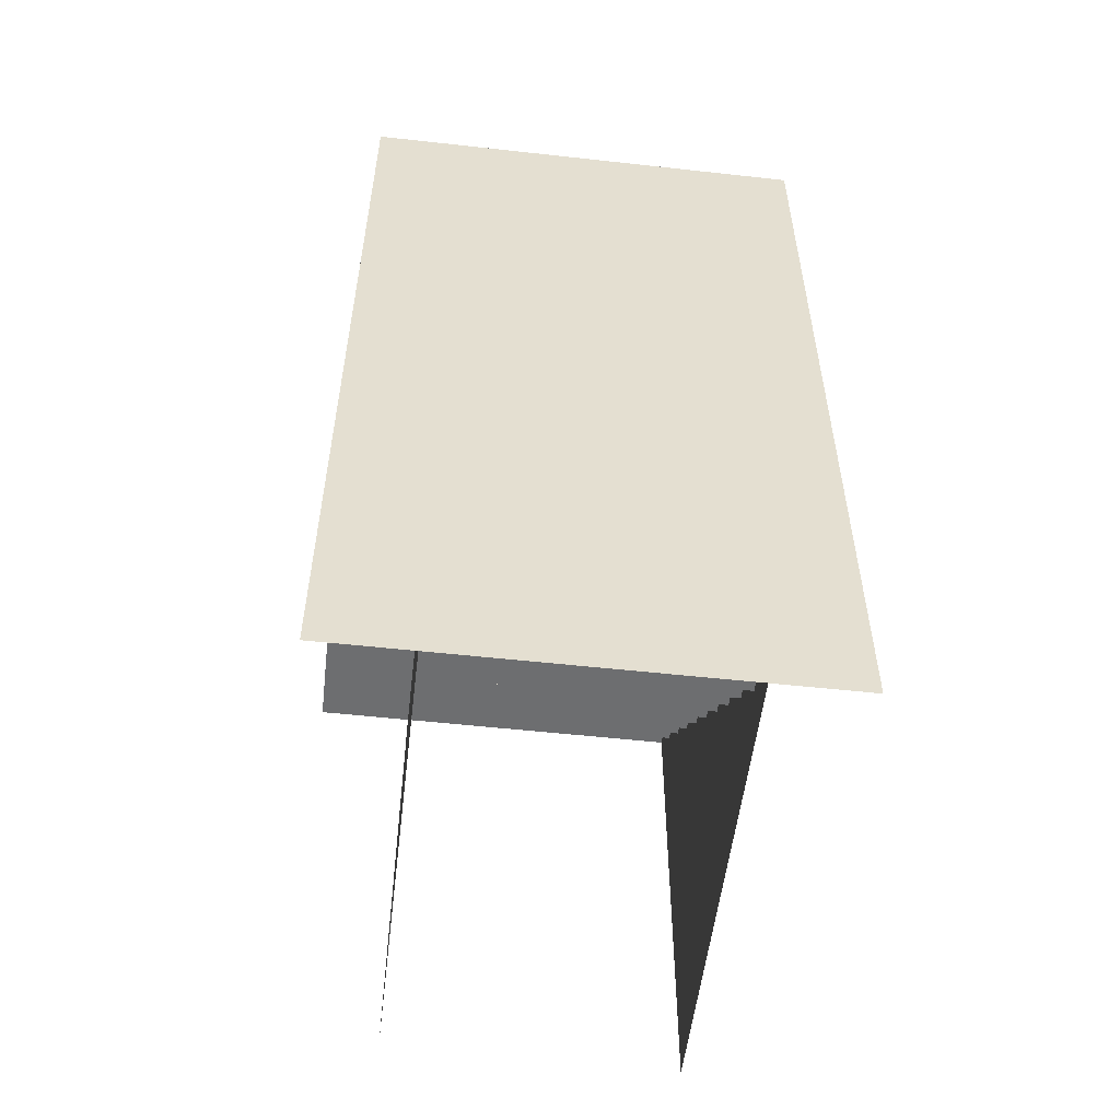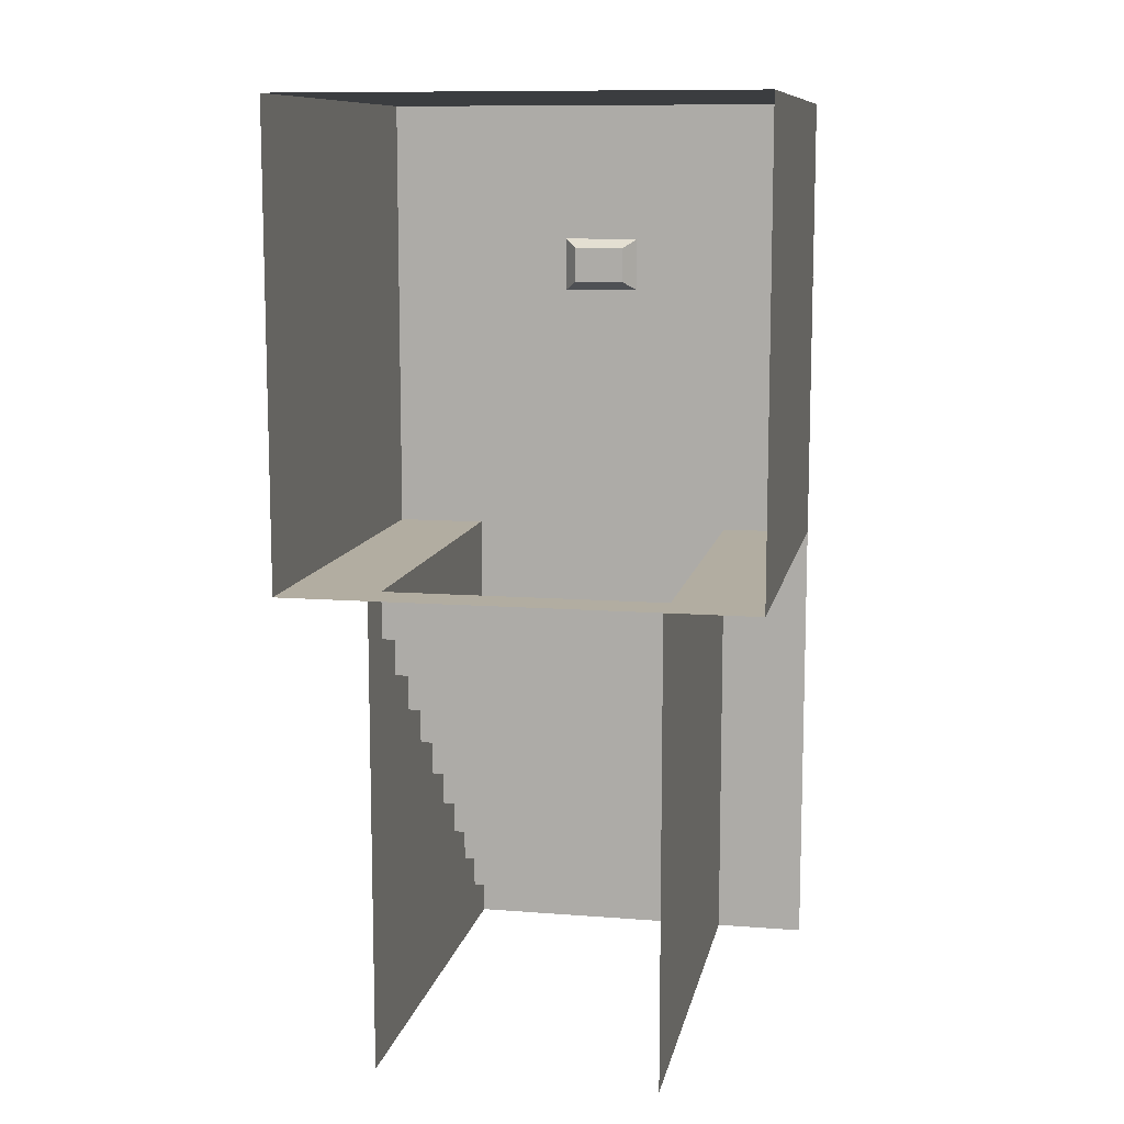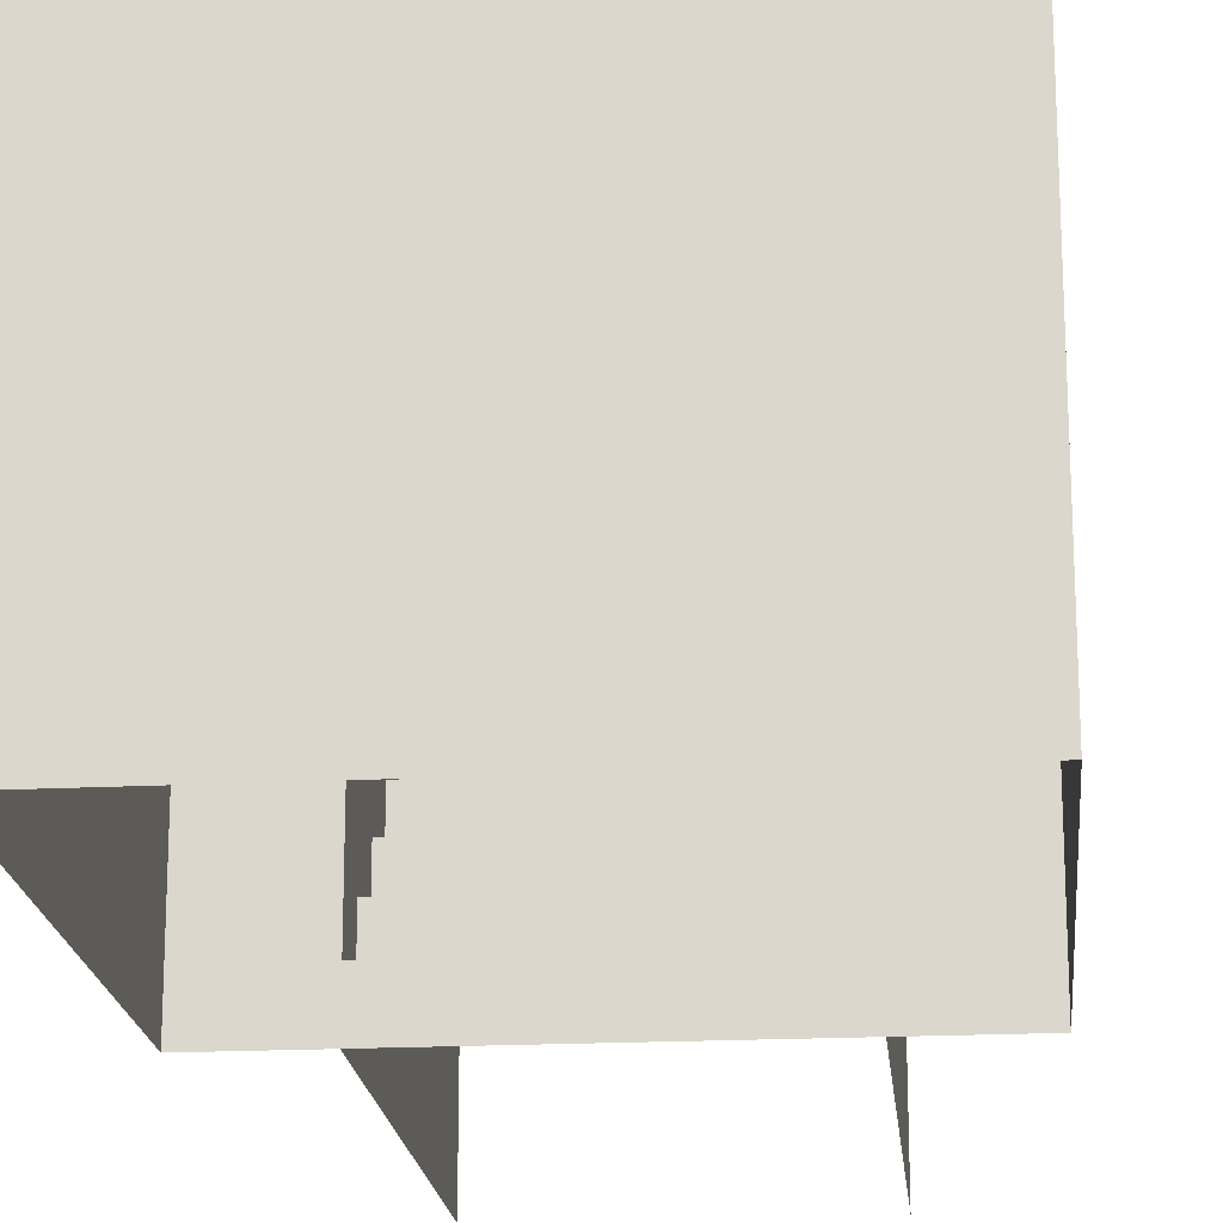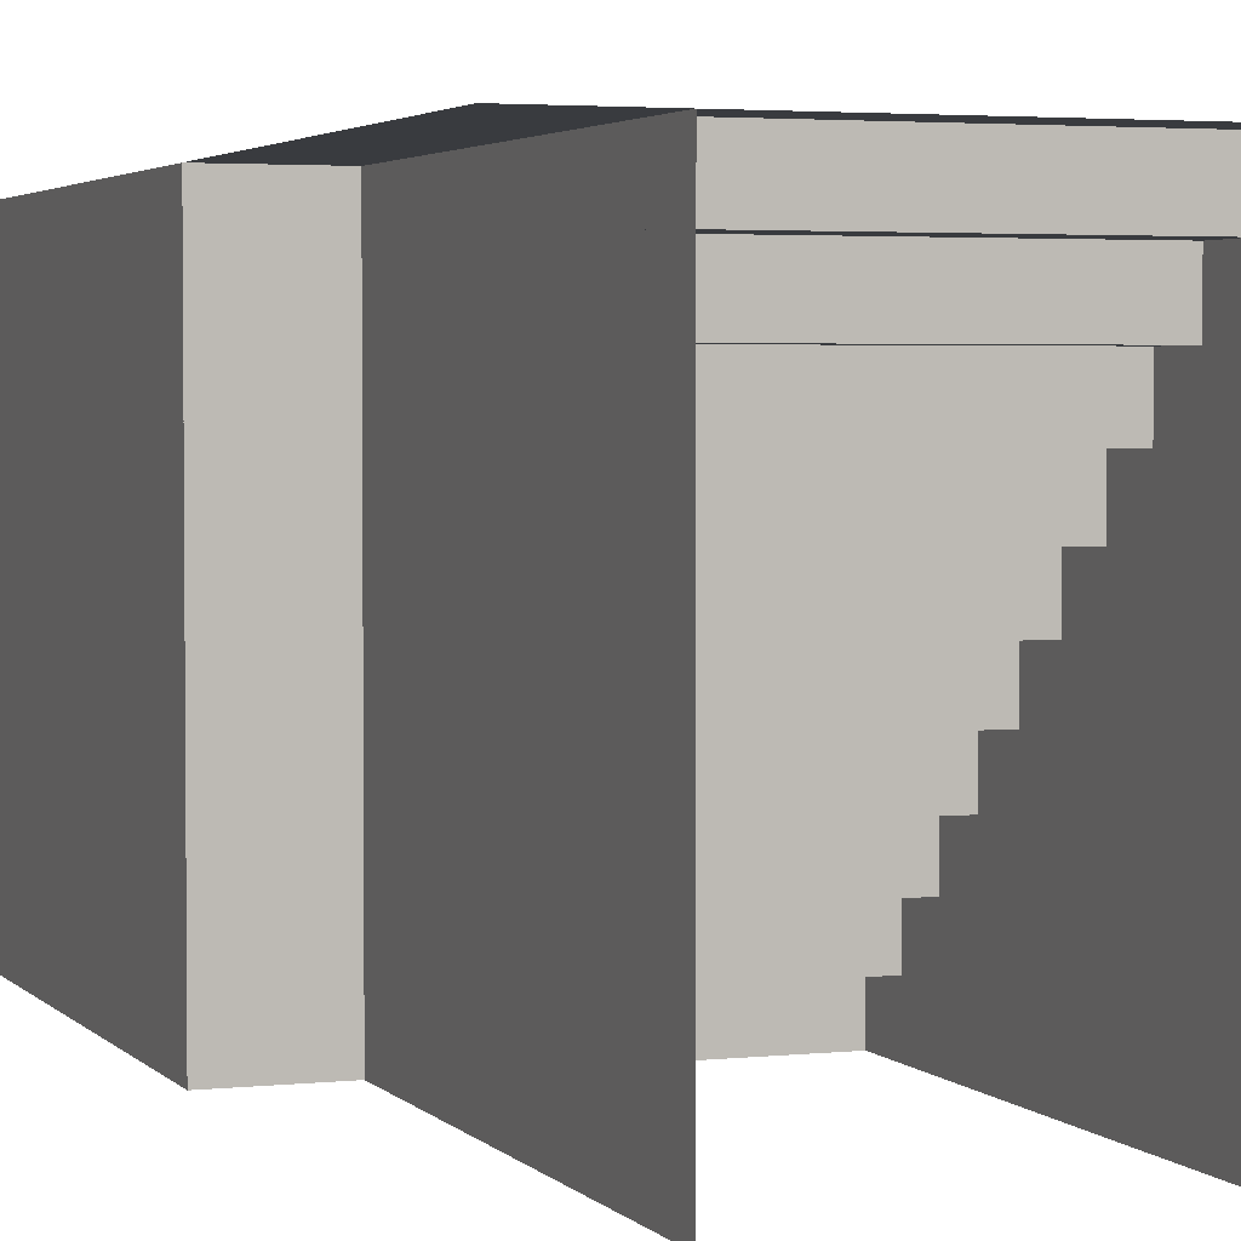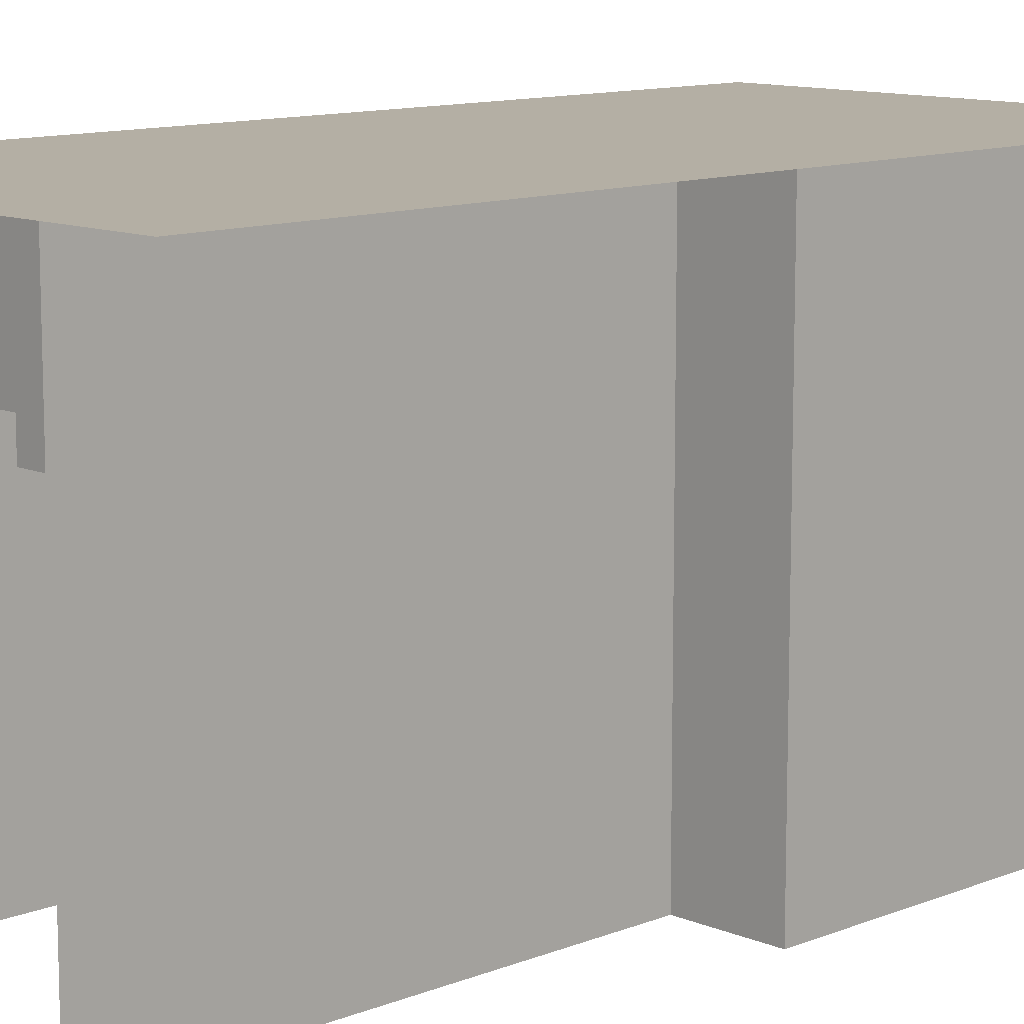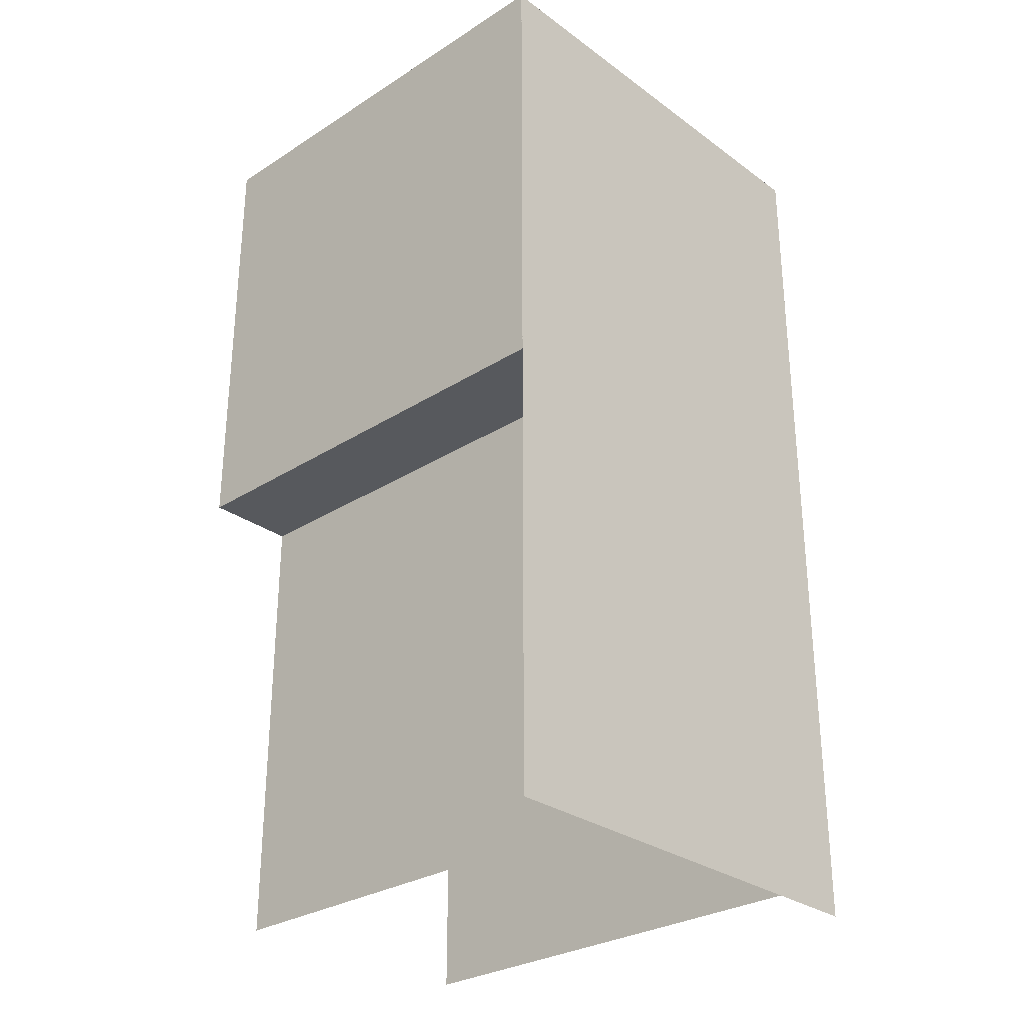
<metadata>
{"format":"obj","ext":"obj","renderer":"f3d","projection":"perspective","resolution":1024,"background":"white","views":[{"elev":-54.2,"azim":173.3,"up":"+Z"},{"elev":10.5,"azim":11.1,"up":"+Z"},{"elev":-19.3,"azim":5.4,"up":"+Y"},{"elev":3.1,"azim":159.7,"up":"+Y"},{"elev":11.3,"azim":-134.3,"up":"+Y"},{"elev":-29.2,"azim":133.2,"up":"+Z"}]}
</metadata>
<code>
o Cube
v -0.3 -0.5 0
v -0.3 -0.4 0
v -0.5 0.494 0
v -0.5 0.494 1
v 0.3 -0.5 0
v 0.3 -0.4 0
v 0.5 0.494 0
v 0.5 0.494 1
v -0.3 -0.4 -0.1
v 0.3 -0.4 -0.1
v -0.3 -0.3 -0.1
v 0.3 -0.3 -0.1
v -0.3 -0.3 -0.2
v 0.3 -0.3 -0.2
v -0.3 -0.2 -0.2
v 0.3 -0.2 -0.2
v -0.3 -0.2 -0.3
v 0.3 -0.2 -0.3
v -0.3 -0.1 -0.3
v 0.3 -0.1 -0.3
v -0.3 -0.1 -0.4
v 0.3 -0.1 -0.4
v -0.3 -0 -0.4
v 0.3 0 -0.4
v -0.3 -0.5 -1
v -0.3 -0.5 0
v -0.3 0.5 -1
v -0.3 0.5 0
v 0.3 0.5 -1
v 0.3 0.5 0
v 0.3 -0.5 -1
v 0.3 -0.5 0
v -0.5 0.5 -1
v -0.5 0.5 0
v 0.5 0.5 -1
v 0.5 0.5 0
v -0.5 0.5 1
v -0.5 -0.5 1
v 0.5 0.5 1
v 0.5 -0.5 1
v 0.3 -0.5 0
v 0.3 0.5 0
v -0.5 -0.5 0
v -0.5 0.5 0
v 0.5 0.5 0
v 0.5 -0.5 0
v 0.5 0.5 0
v -0.3 0 -0.5
v -0.3 0.1 -0.5
v 0.3 0 -0.5
v 0.3 0.1 -0.5
v -0.3 0.1 -0.6
v 0.3 0.1 -0.6
v -0.3 0.2 -0.6
v 0.3 0.2 -0.6
v -0.3 0.2 -0.7
v 0.3 0.2 -0.7
v -0.3 0.3 -0.7
v 0.3 0.3 -0.7
v -0.3 0.3 -0.8
v 0.3 0.3 -0.8
v -0.3 0.4 -0.8
v 0.3 0.4 -0.8
v -0.3 0.4 -0.9
v 0.3 0.4 -0.9
v -0.3 0.5 -0.9
v 0.3 0.5 -0.9
v 0.3 0 -0.5
v -0.5 0.494 0
v -0.5 0.494 1
v 0.5 0.494 0
v 0.5 0.494 1
v -0.5 0.5 0
v -0.5 0.5 1
v 0.5 0.5 0
v 0.5 0.5 1
v 0.5 0.5 0
v 0.5 0.5 1
v 0.5 -0.5 0
v 0.5 -0.5 1
v -0.5 -0.5 0
v -0.5 -0.5 1
v -0.5 0.5 0
v -0.5 0.5 1
f 9 12 11
f 7 4 3
f 6 9 2
f 6 1 5
f 12 13 11
f 14 15 13
f 16 17 15
f 17 20 19
f 20 21 19
f 21 24 23
f 27 26 25
f 31 30 29
f 35 34 33
f 39 38 37
f 30 47 45
f 32 45 30
f 28 43 26
f 52 55 54
f 51 52 49
f 51 48 50
f 55 56 54
f 57 58 56
f 59 60 58
f 60 63 62
f 63 64 62
f 64 67 66
f 71 70 69
f 75 74 73
f 79 78 77
f 83 82 81
f 24 48 23
f 9 10 12
f 7 8 4
f 6 10 9
f 6 2 1
f 12 14 13
f 14 16 15
f 16 18 17
f 17 18 20
f 20 22 21
f 21 22 24
f 27 28 26
f 31 32 30
f 35 36 34
f 39 40 38
f 30 42 47
f 32 46 45
f 28 44 43
f 52 53 55
f 51 53 52
f 51 49 48
f 55 57 56
f 57 59 58
f 59 61 60
f 60 61 63
f 63 65 64
f 64 65 67
f 71 72 70
f 75 76 74
f 79 80 78
f 83 84 82
f 24 50 48
l 5 41
l 50 68
o Cube.001
v -0.08488 0.49 0.57
v -0.08488 0.49 0.69
v 0.08488 0.49 0.69
v 0.08488 0.49 0.57
v -0.05659 0.4555 0.59
v -0.05659 0.4555 0.67
v 0.05659 0.4555 0.67
v 0.05659 0.4555 0.59
f 89 91 90
f 88 89 85
f 86 89 90
f 87 92 88
f 86 91 87
f 89 92 91
f 88 92 89
f 86 85 89
f 87 91 92
f 86 90 91

</code>
